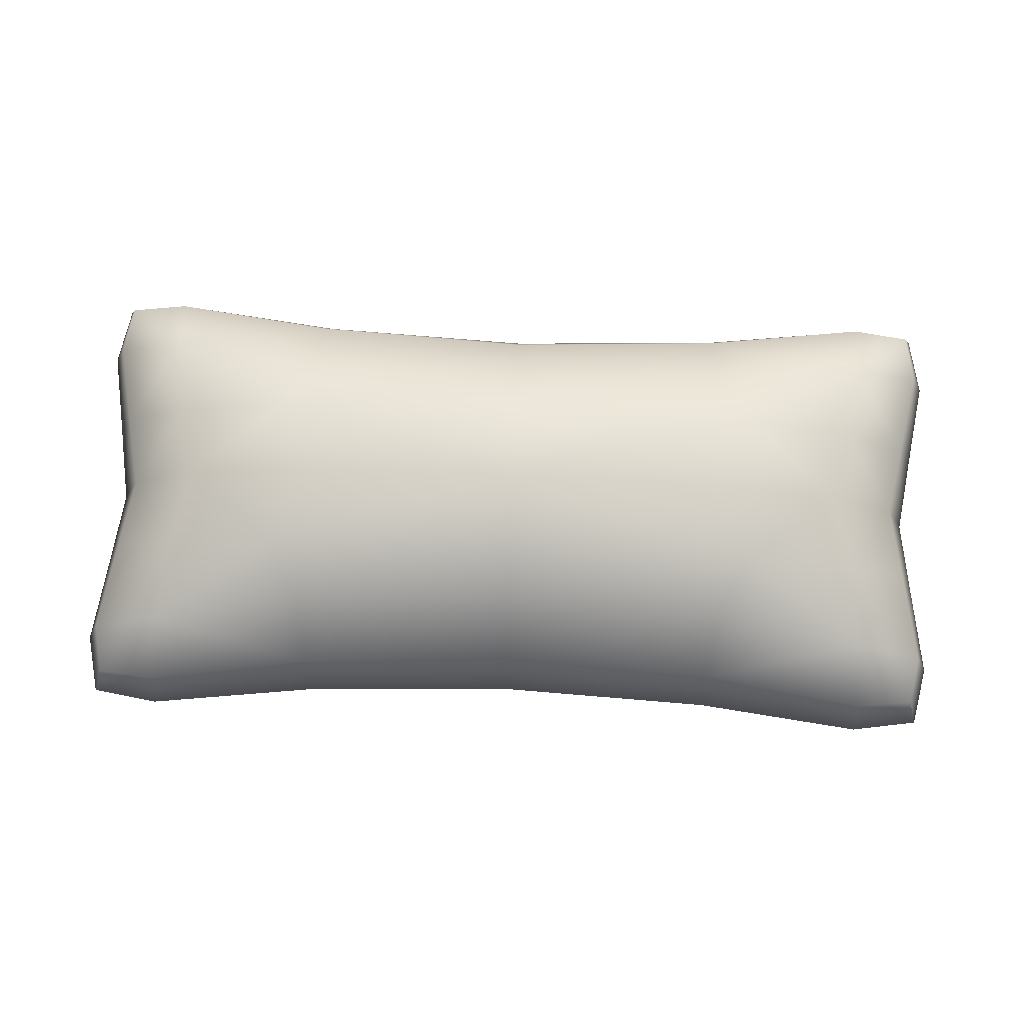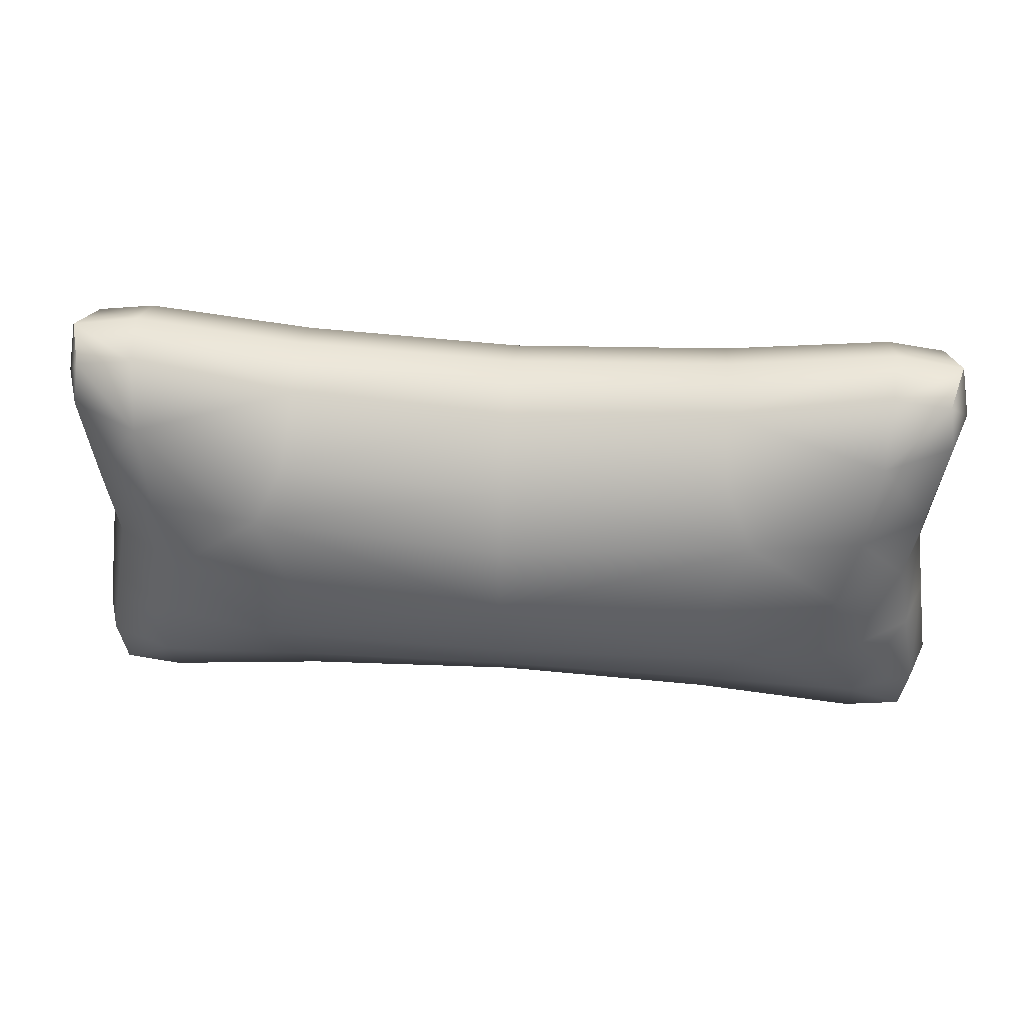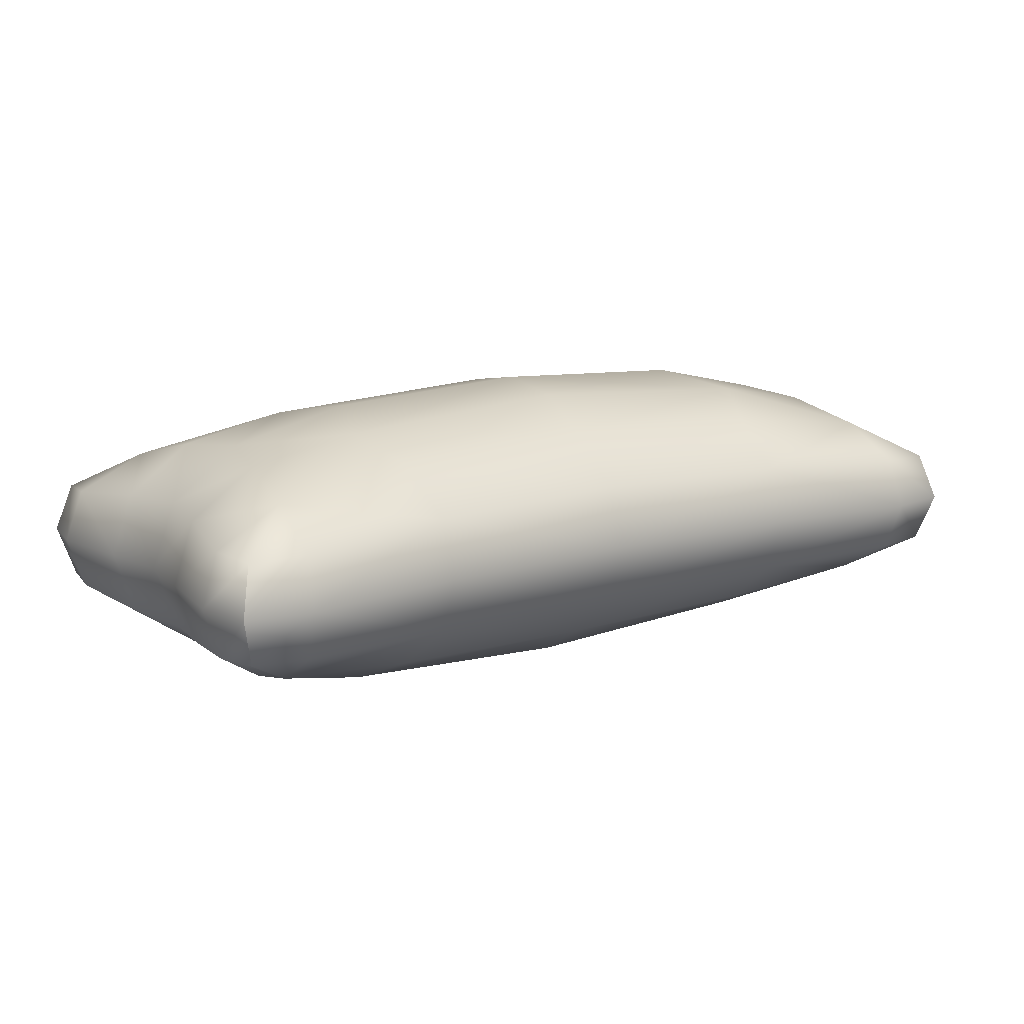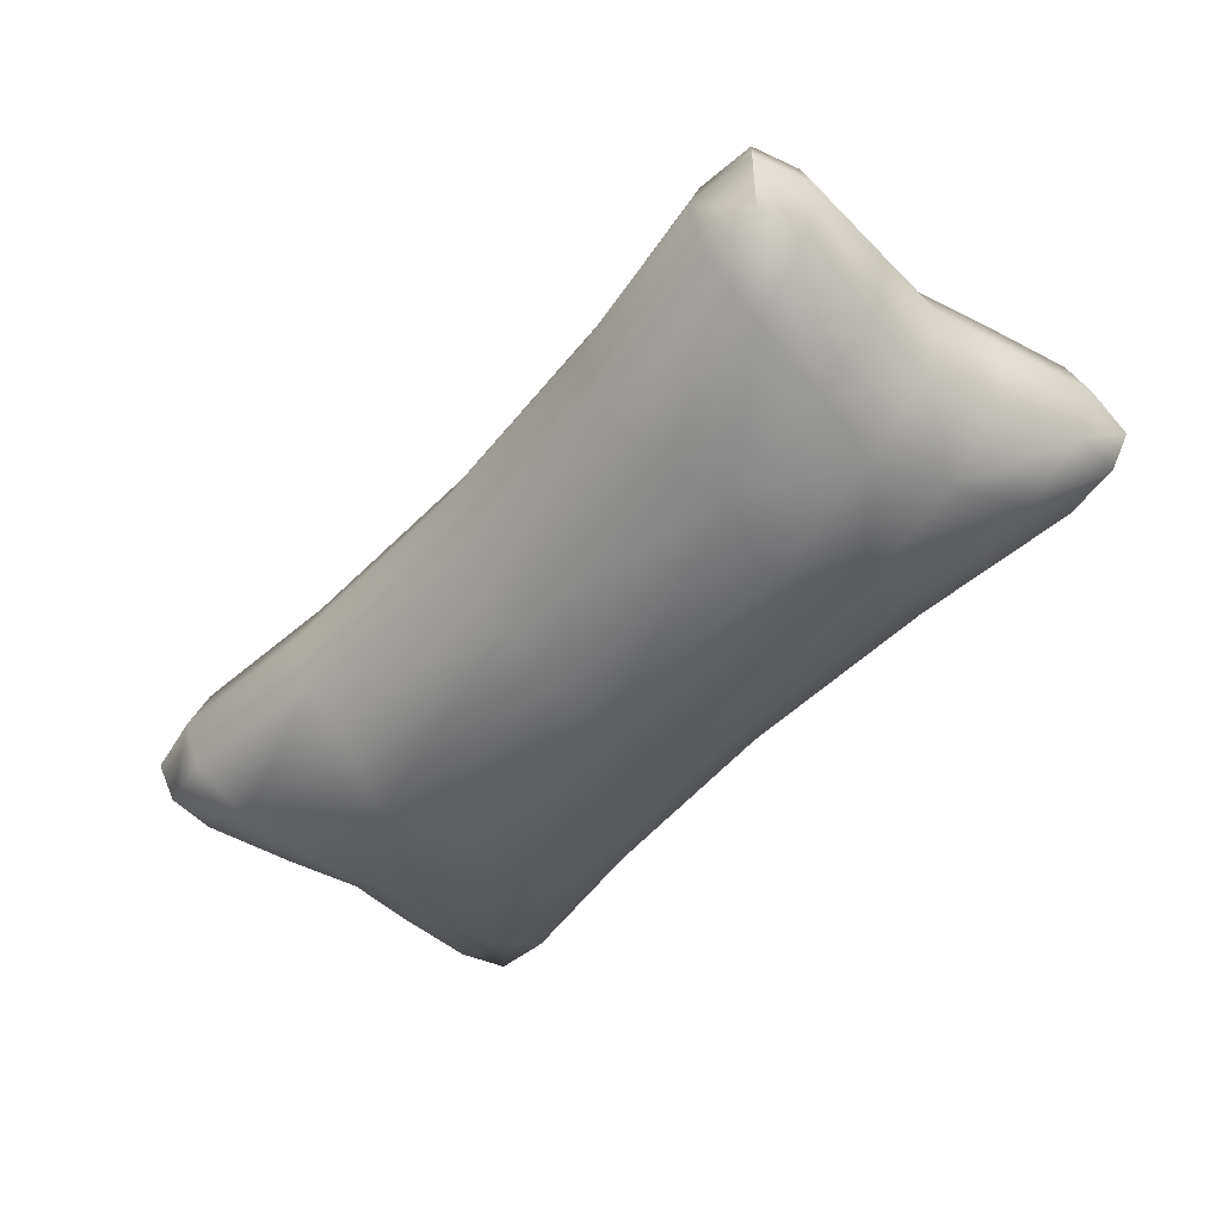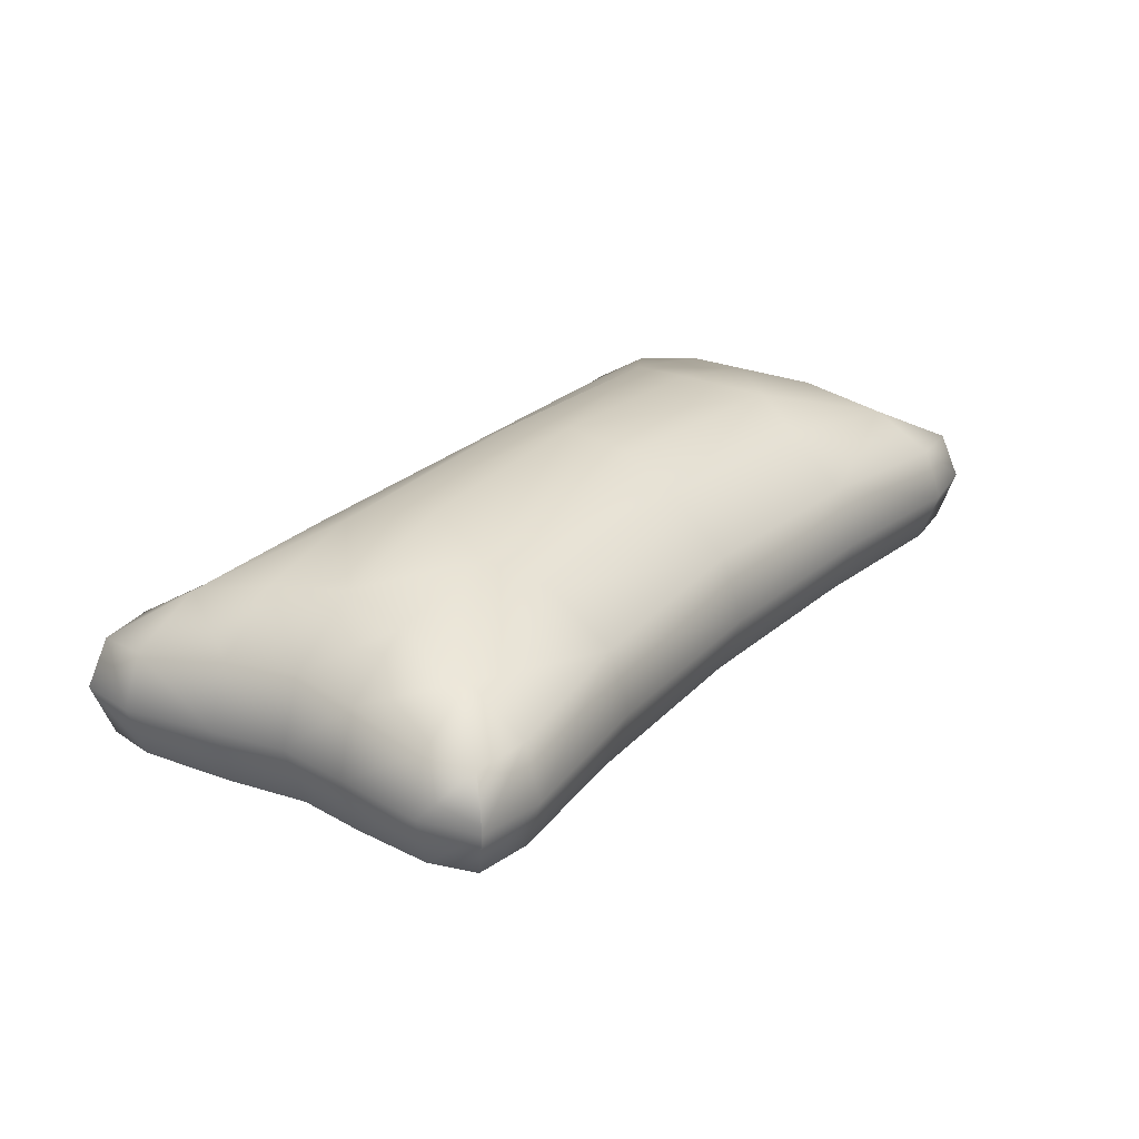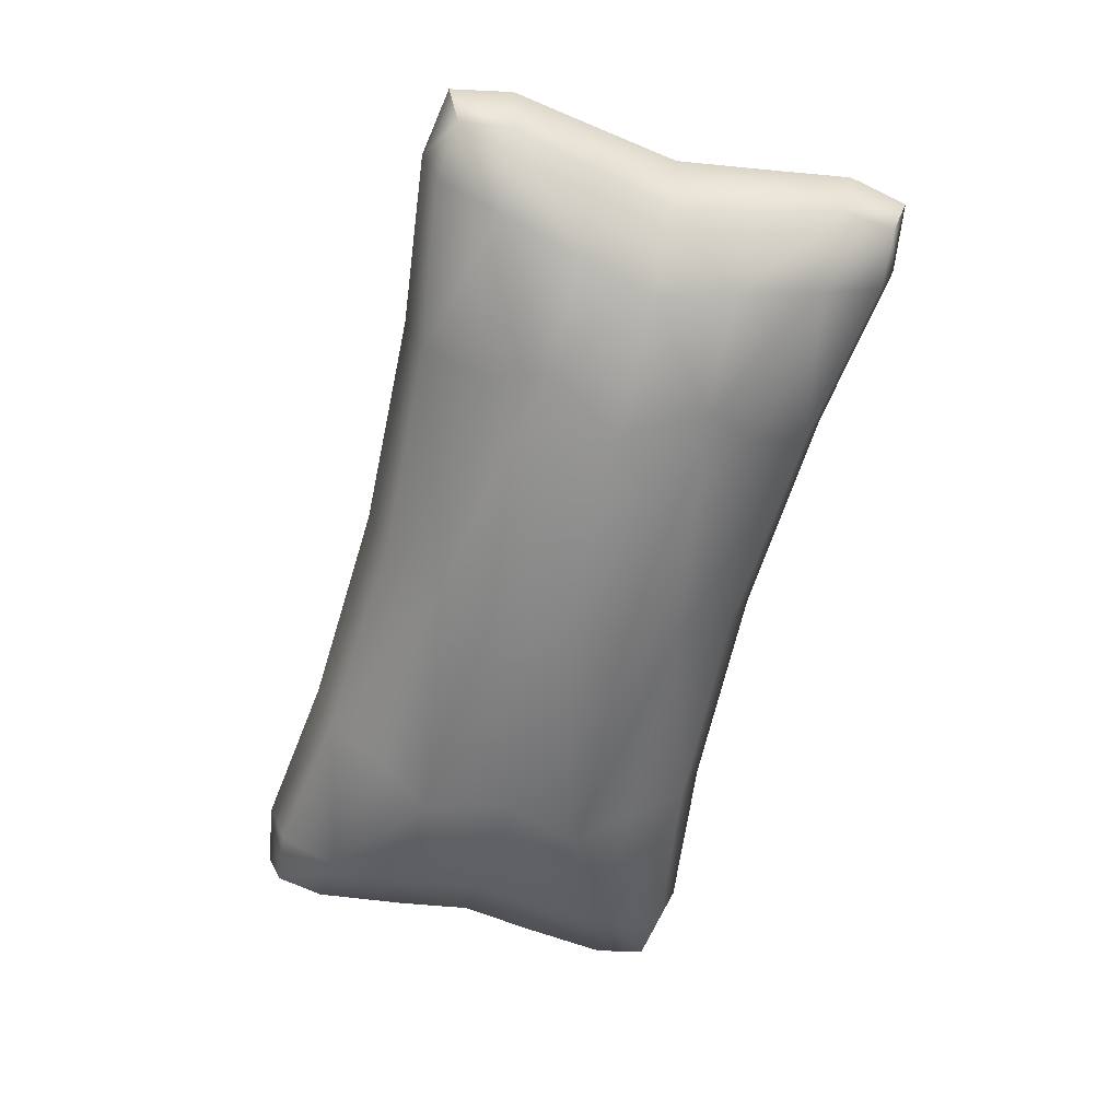
<metadata>
{"format":"obj","ext":"obj","renderer":"f3d","projection":"perspective","resolution":1024,"background":"white","views":[{"elev":75.4,"azim":2.3,"up":"+Z"},{"elev":40.6,"azim":4.9,"up":"+Y"},{"elev":12.9,"azim":144.8,"up":"+Z"},{"elev":-48.1,"azim":50.9,"up":"+Z"},{"elev":25.3,"azim":-55.9,"up":"+Z"},{"elev":-61.6,"azim":75.6,"up":"+Z"}]}
</metadata>
<code>
o pillow_small_red
v -0.4453 0 0.1505
v -0.4453 0 -0.1461
v -0.5672 0 0.002221
v 0 0.1551 -0.1419
v 0 0.1551 0.1466
v 0 0.2615 0.002221
v 0 0 0.2022
v 0 0 -0.1978
v -0.488 0.1996 0.1132
v -0.488 0.1996 -0.1088
v -0.5844 0.2865 0.002221
v -0.5366 0 0.08501
v -0.2796 0 0.1881
v -0.5366 0 -0.08057
v -0.2796 0 -0.1837
v 0 0.2313 -0.07553
v 0 0.08852 -0.1831
v 0 0.08786 0.188
v 0 0.2313 0.07997
v -0.498 0.3 0.002221
v -0.5665 0.2679 -0.06066
v -0.6 0.2111 0.002221
v -0.5665 0.2679 0.0651
v -0.29 0.17 0.1365
v -0.47 0.09517 0.1405
v -0.2823 0.2738 0.002221
v -0.5815 0.09396 0.002221
v -0.47 0.09517 -0.136
v -0.29 0.17 -0.1321
v -0.5544 0.09252 -0.07649
v -0.2812 0.2463 0.07618
v -0.5544 0.09252 0.08093
v -0.2812 0.2463 -0.07174
v -0.493 0.2769 -0.06229
v -0.5775 0.2058 -0.06413
v -0.493 0.2769 0.06673
v -0.5775 0.2058 0.06857
v -0.325 0.101 -0.1638
v -0.325 0.101 0.1682
v 0 -0.1551 -0.1419
v 0 -0.1551 0.1466
v 0 -0.2615 0.002221
v -0.488 -0.1996 0.1132
v -0.488 -0.1996 -0.1088
v -0.5844 -0.2865 0.002221
v 0 -0.2313 -0.07553
v 0 -0.08852 -0.1831
v 0 -0.08786 0.188
v 0 -0.2313 0.07997
v -0.498 -0.3 0.002221
v -0.5665 -0.2679 -0.06066
v -0.6 -0.2111 0.002221
v -0.5665 -0.2679 0.0651
v -0.29 -0.17 0.1365
v -0.47 -0.09517 0.1405
v -0.2823 -0.2738 0.002221
v -0.5815 -0.09396 0.002221
v -0.47 -0.09517 -0.136
v -0.29 -0.17 -0.1321
v -0.5544 -0.09252 -0.07649
v -0.2812 -0.2463 0.07618
v -0.5544 -0.09252 0.08093
v -0.2812 -0.2463 -0.07174
v -0.493 -0.2769 -0.06229
v -0.5775 -0.2058 -0.06413
v -0.493 -0.2769 0.06673
v -0.5775 -0.2058 0.06857
v -0.325 -0.101 -0.1638
v -0.325 -0.101 0.1682
v 0.4453 0 0.1505
v 0.4453 0 -0.1461
v 0.5672 0 0.002221
v 0.488 0.1996 0.1132
v 0.488 0.1996 -0.1088
v 0.5844 0.2865 0.002221
v 0.5366 0 0.08501
v 0.2796 0 0.1881
v 0.5366 0 -0.08057
v 0.2796 0 -0.1837
v 0.498 0.3 0.002221
v 0.5665 0.2679 -0.06066
v 0.6 0.2111 0.002221
v 0.5665 0.2679 0.0651
v 0.29 0.17 0.1365
v 0.47 0.09517 0.1405
v 0.2823 0.2738 0.002221
v 0.5815 0.09396 0.002221
v 0.47 0.09517 -0.136
v 0.29 0.17 -0.1321
v 0.5544 0.09252 -0.07649
v 0.2812 0.2463 0.07618
v 0.5544 0.09252 0.08093
v 0.2812 0.2463 -0.07174
v 0.493 0.2769 -0.06229
v 0.5775 0.2058 -0.06413
v 0.493 0.2769 0.06673
v 0.5775 0.2058 0.06857
v 0.325 0.101 -0.1638
v 0.325 0.101 0.1682
v 0.488 -0.1996 0.1132
v 0.488 -0.1996 -0.1088
v 0.5844 -0.2865 0.002221
v 0.498 -0.3 0.002221
v 0.5665 -0.2679 -0.06066
v 0.6 -0.2111 0.002221
v 0.5665 -0.2679 0.0651
v 0.29 -0.17 0.1365
v 0.47 -0.09517 0.1405
v 0.2823 -0.2738 0.002221
v 0.5815 -0.09396 0.002221
v 0.47 -0.09517 -0.136
v 0.29 -0.17 -0.1321
v 0.5544 -0.09252 -0.07649
v 0.2812 -0.2463 0.07618
v 0.5544 -0.09252 0.08093
v 0.2812 -0.2463 -0.07174
v 0.493 -0.2769 -0.06229
v 0.5775 -0.2058 -0.06413
v 0.493 -0.2769 0.06673
v 0.5775 -0.2058 0.06857
v 0.325 -0.101 -0.1638
v 0.325 -0.101 0.1682
f 3 27 30 14
f 31 36 9 24
f 22 35 30 27
f 14 30 28 2
f 9 25 39
f 9 39 24
f 10 29 38
f 6 26 31 19
f 37 22 27 32
f 20 36 31 26
f 19 31 24 5
f 10 38 28
f 9 37 32 25
f 32 27 3 12
f 25 32 12 1
f 4 29 33 16
f 35 10 28 30
f 10 34 33 29
f 16 33 26 6
f 34 10 21
f 20 34 21 11
f 11 21 35 22
f 21 10 35
f 36 20 11 23
f 9 36 23
f 9 23 37
f 23 11 22 37
f 8 15 38 17
f 2 28 38 15
f 4 17 38 29
f 5 24 39 18
f 1 13 39 25
f 7 18 39 13
f 33 34 20 26
f 3 14 60 57
f 61 54 43 66
f 52 57 60 65
f 14 2 58 60
f 43 69 55
f 43 54 69
f 44 68 59
f 42 49 61 56
f 67 62 57 52
f 50 56 61 66
f 49 41 54 61
f 44 58 68
f 43 55 62 67
f 62 12 3 57
f 55 1 12 62
f 40 46 63 59
f 65 60 58 44
f 44 59 63 64
f 46 42 56 63
f 64 51 44
f 50 45 51 64
f 45 52 65 51
f 51 65 44
f 66 53 45 50
f 43 53 66
f 43 67 53
f 53 67 52 45
f 8 47 68 15
f 2 15 68 58
f 40 59 68 47
f 41 48 69 54
f 1 55 69 13
f 7 13 69 48
f 63 56 50 64
f 72 78 90 87
f 91 84 73 96
f 82 87 90 95
f 78 71 88 90
f 73 99 85
f 73 84 99
f 74 98 89
f 6 19 91 86
f 97 92 87 82
f 80 86 91 96
f 19 5 84 91
f 74 88 98
f 73 85 92 97
f 92 76 72 87
f 85 70 76 92
f 4 16 93 89
f 95 90 88 74
f 74 89 93 94
f 16 6 86 93
f 94 81 74
f 80 75 81 94
f 75 82 95 81
f 81 95 74
f 96 83 75 80
f 73 83 96
f 73 97 83
f 83 97 82 75
f 8 17 98 79
f 71 79 98 88
f 4 89 98 17
f 5 18 99 84
f 70 85 99 77
f 7 77 99 18
f 93 86 80 94
f 72 110 113 78
f 114 119 100 107
f 105 118 113 110
f 78 113 111 71
f 100 108 122
f 100 122 107
f 101 112 121
f 42 109 114 49
f 120 105 110 115
f 103 119 114 109
f 49 114 107 41
f 101 121 111
f 100 120 115 108
f 115 110 72 76
f 108 115 76 70
f 40 112 116 46
f 118 101 111 113
f 101 117 116 112
f 46 116 109 42
f 117 101 104
f 103 117 104 102
f 102 104 118 105
f 104 101 118
f 119 103 102 106
f 100 119 106
f 100 106 120
f 106 102 105 120
f 8 79 121 47
f 71 111 121 79
f 40 47 121 112
f 41 107 122 48
f 70 77 122 108
f 7 48 122 77
f 116 117 103 109

</code>
